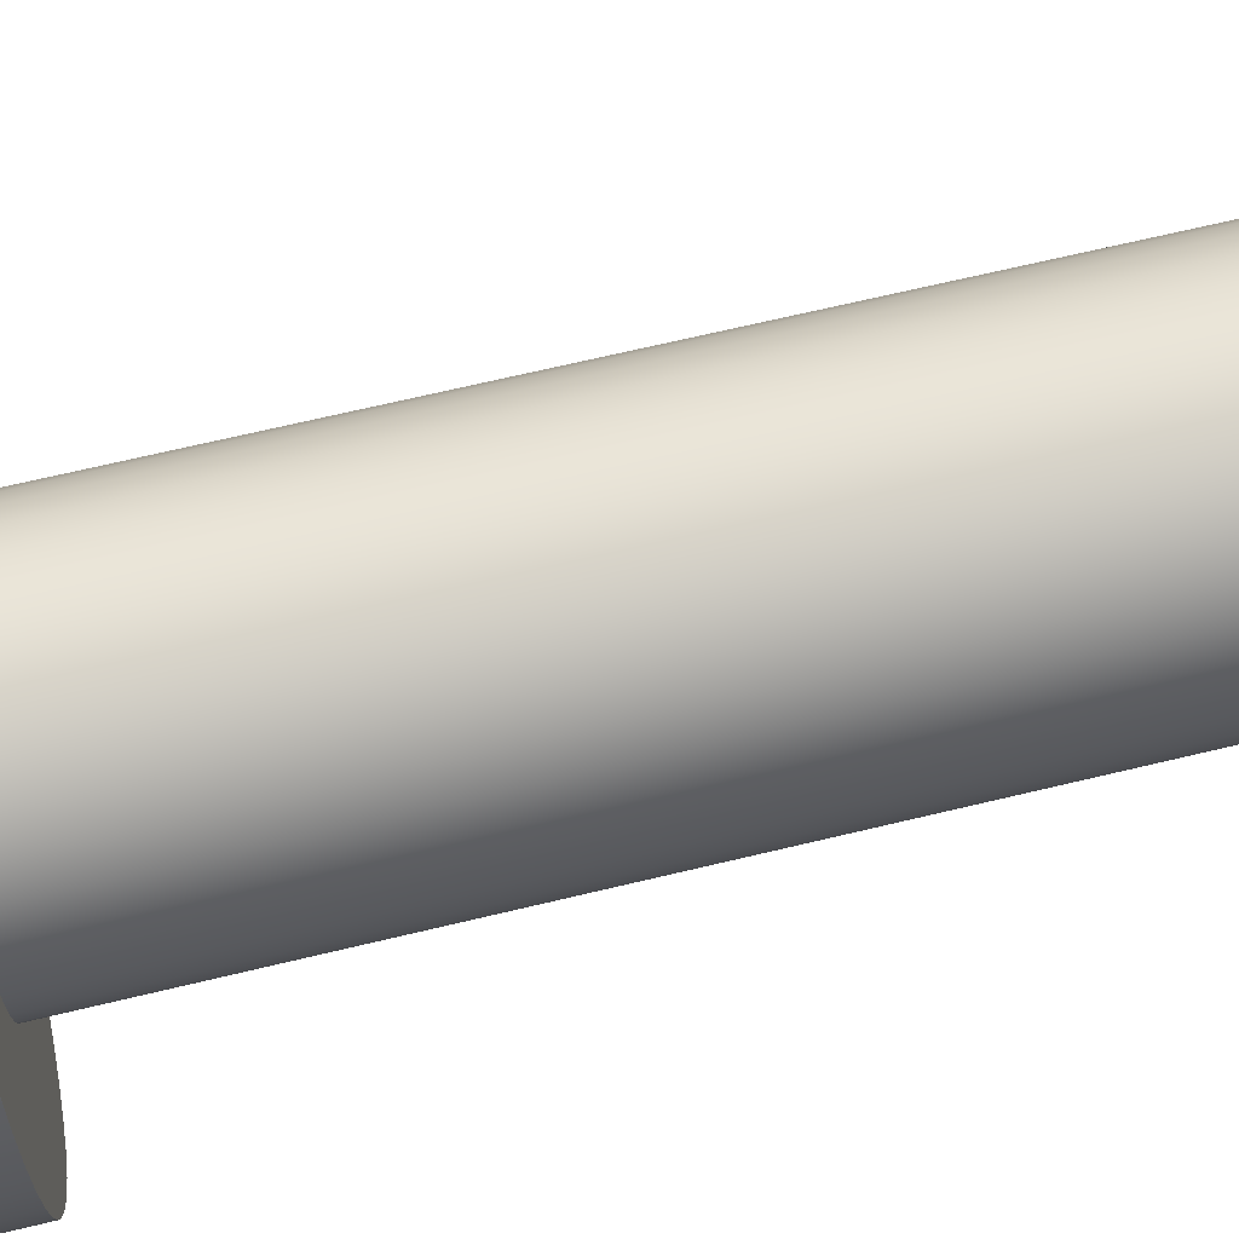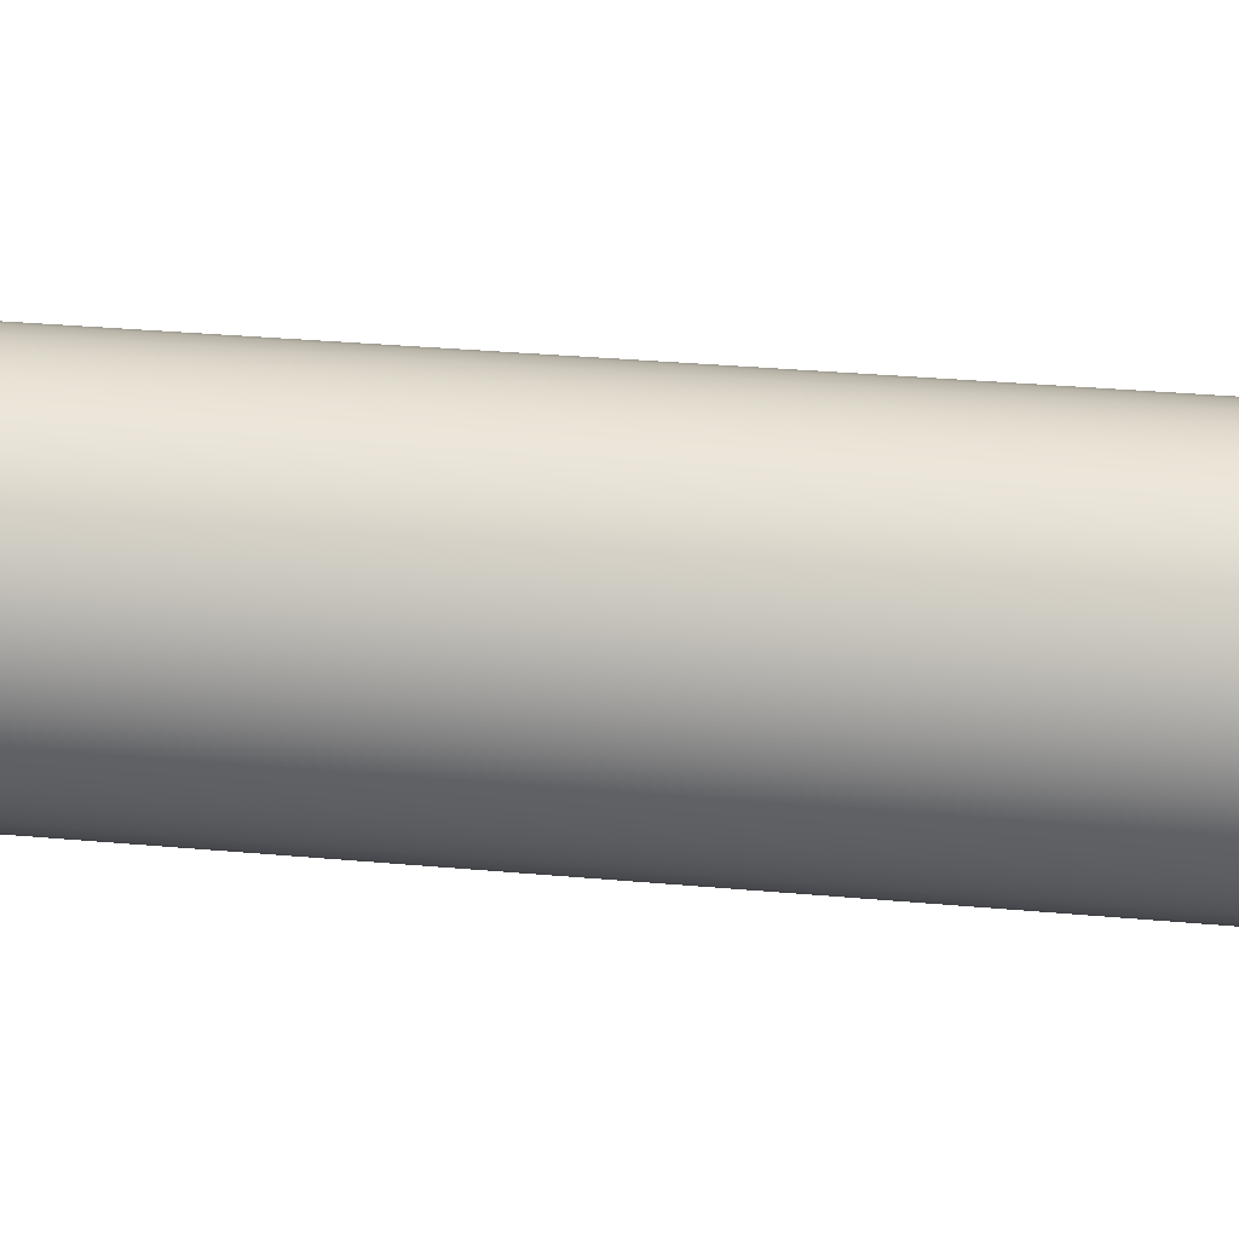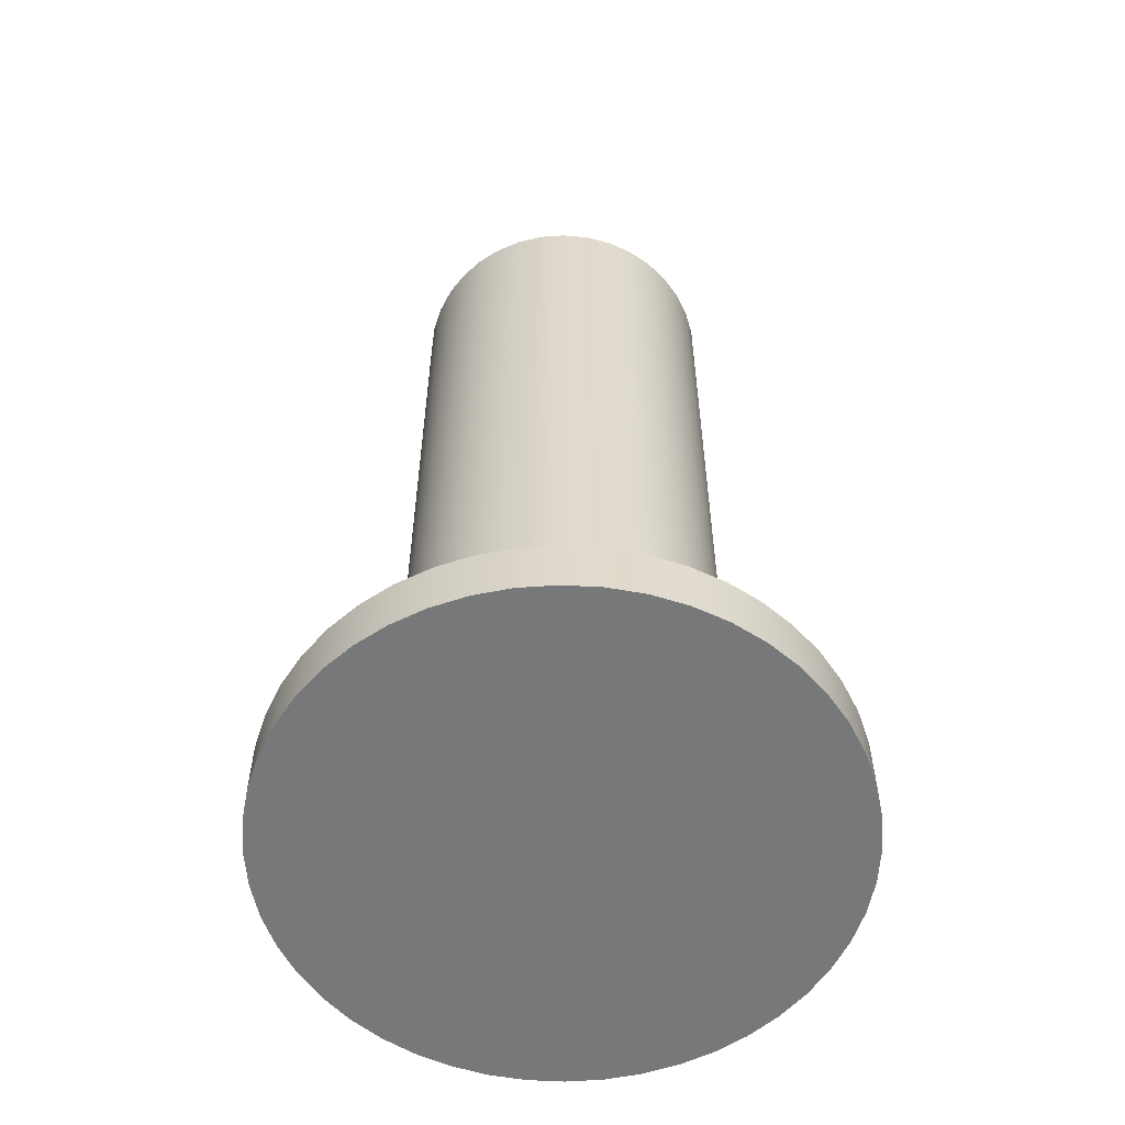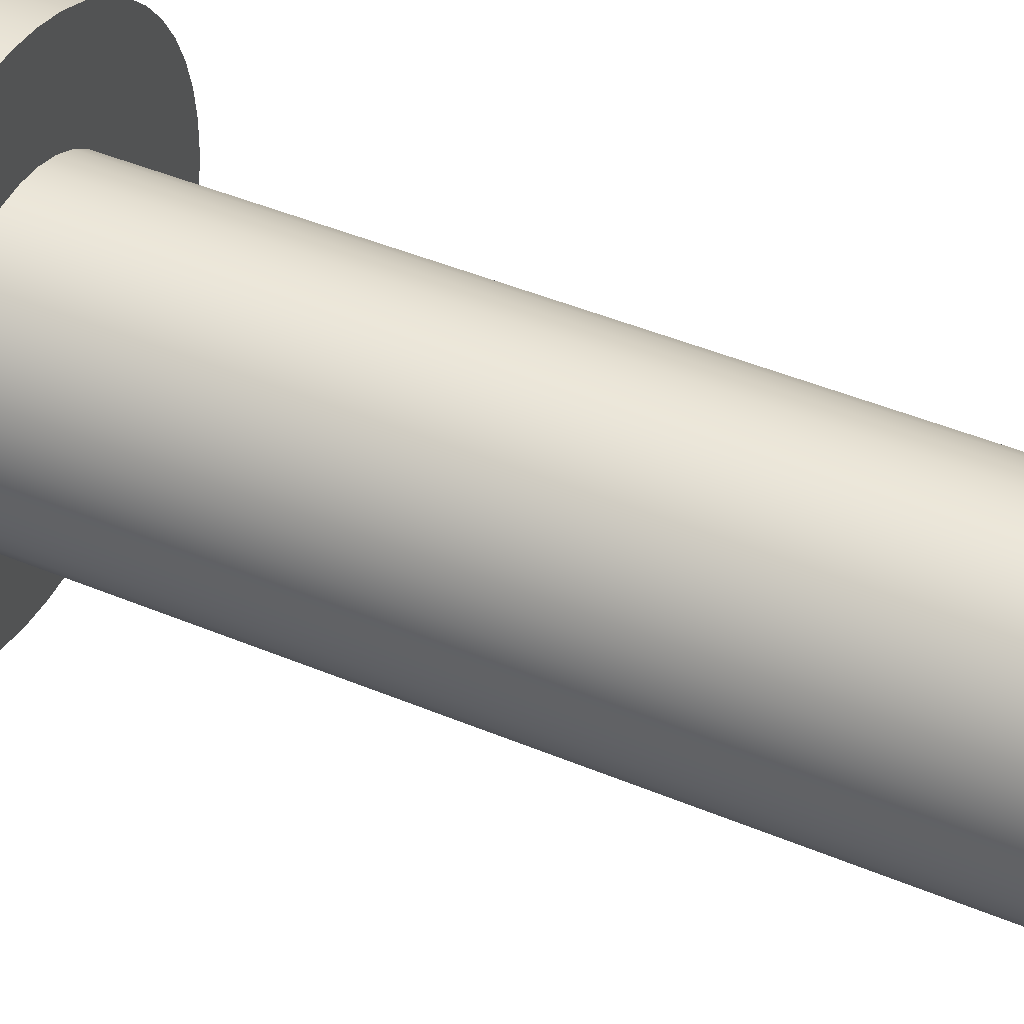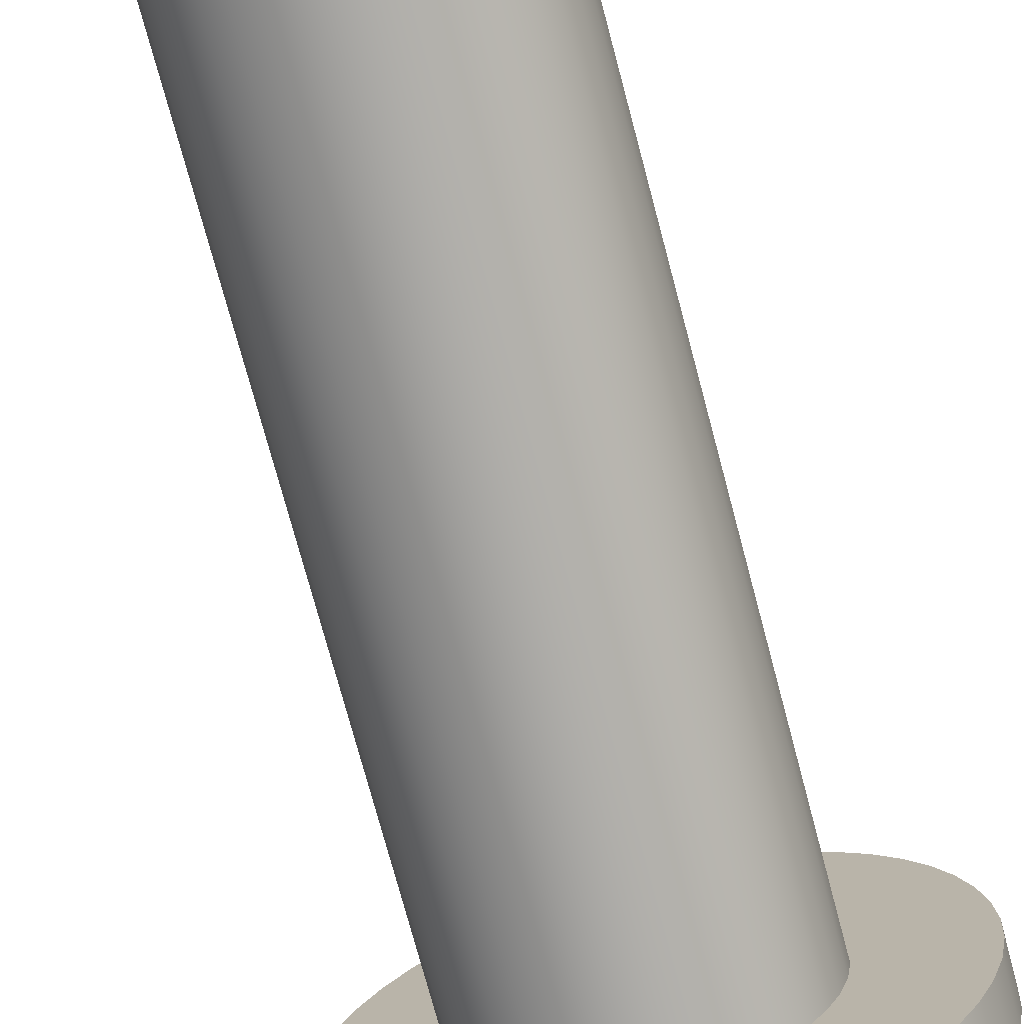
<metadata>
{"format":"obj","ext":"obj","renderer":"f3d","projection":"perspective","resolution":1024,"background":"white","views":[{"elev":69.3,"azim":-103.4,"up":"+Y"},{"elev":34.0,"azim":96.9,"up":"+Y"},{"elev":-57.3,"azim":-52.0,"up":"+Z"},{"elev":50.5,"azim":-66.0,"up":"+Y"},{"elev":-75.6,"azim":15.0,"up":"+Y"}]}
</metadata>
<code>
v -0.4 -4.899e-17 2.2
v -0.3942 0.0676 2.2
v -0.3772 0.1333 2.2
v -0.3492 0.1951 2.2
v -0.3112 0.2513 2.2
v -0.2643 0.3003 2.2
v -0.2097 0.3406 2.2
v -0.1491 0.3712 2.2
v -0.08427 0.391 2.2
v -0.01698 0.3996 2.2
v 0.05081 0.3968 2.2
v 0.1171 0.3825 2.2
v 0.1801 0.3572 2.2
v 0.2379 0.3216 2.2
v 0.2888 0.2768 2.2
v 0.3314 0.224 2.2
v 0.3645 0.1648 2.2
v 0.3871 0.1008 2.2
v 0.3986 0.03392 2.2
v 0.3986 -0.03392 2.2
v 0.3871 -0.1008 2.2
v 0.3645 -0.1648 2.2
v 0.3314 -0.224 2.2
v 0.2888 -0.2768 2.2
v 0.2379 -0.3216 2.2
v 0.1801 -0.3572 2.2
v 0.1171 -0.3825 2.2
v 0.05081 -0.3968 2.2
v -0.01698 -0.3996 2.2
v -0.08427 -0.391 2.2
v -0.1491 -0.3712 2.2
v -0.2097 -0.3406 2.2
v -0.2643 -0.3003 2.2
v -0.3112 -0.2513 2.2
v -0.3492 -0.1951 2.2
v -0.3772 -0.1333 2.2
v -0.3942 -0.0676 2.2
v -0.4 -4.899e-17 0
v -0.3942 -0.0676 0
v -0.3772 -0.1333 0
v -0.3492 -0.1951 0
v -0.3112 -0.2513 0
v -0.2643 -0.3003 0
v -0.2097 -0.3406 0
v -0.1491 -0.3712 0
v -0.08427 -0.391 0
v -0.01698 -0.3996 0
v 0.05081 -0.3968 0
v 0.1171 -0.3825 0
v 0.1801 -0.3572 0
v 0.2379 -0.3216 0
v 0.2888 -0.2768 0
v 0.3314 -0.224 0
v 0.3645 -0.1648 0
v 0.3871 -0.1008 0
v 0.3986 -0.03392 0
v 0.3986 0.03392 0
v 0.3871 0.1008 0
v 0.3645 0.1648 0
v 0.3314 0.224 0
v 0.2888 0.2768 0
v 0.2379 0.3216 0
v 0.1801 0.3572 0
v 0.1171 0.3825 0
v 0.05081 0.3968 0
v -0.01698 0.3996 0
v -0.08427 0.391 0
v -0.1491 0.3712 0
v -0.2097 0.3406 0
v -0.2643 0.3003 0
v -0.3112 0.2513 0
v -0.3492 0.1951 0
v -0.3772 0.1333 0
v -0.3942 0.0676 0
v -0.4 -4.899e-17 0
v -0.4 -4.899e-17 2.2
v 0.7 -8.573e-17 -0.15
v 0.694 0.09137 -0.15
v 0.6761 0.1812 -0.15
v 0.6467 0.2679 -0.15
v 0.6062 0.35 -0.15
v 0.5553 0.4261 -0.15
v 0.495 0.495 -0.15
v 0.4261 0.5553 -0.15
v 0.35 0.6062 -0.15
v 0.2679 0.6467 -0.15
v 0.1812 0.6761 -0.15
v 0.09137 0.694 -0.15
v -4.286e-17 0.7 -0.15
v -0.09137 0.694 -0.15
v -0.1812 0.6761 -0.15
v -0.2679 0.6467 -0.15
v -0.35 0.6062 -0.15
v -0.4261 0.5553 -0.15
v -0.495 0.495 -0.15
v -0.5553 0.4261 -0.15
v -0.6062 0.35 -0.15
v -0.6467 0.2679 -0.15
v -0.6761 0.1812 -0.15
v -0.694 0.09137 -0.15
v -0.7 0 -0.15
v -0.694 -0.09137 -0.15
v -0.6761 -0.1812 -0.15
v -0.6467 -0.2679 -0.15
v -0.6062 -0.35 -0.15
v -0.5553 -0.4261 -0.15
v -0.495 -0.495 -0.15
v -0.4261 -0.5553 -0.15
v -0.35 -0.6062 -0.15
v -0.2679 -0.6467 -0.15
v -0.1812 -0.6761 -0.15
v -0.09137 -0.694 -0.15
v -4.286e-17 -0.7 -0.15
v 0.09137 -0.694 -0.15
v 0.1812 -0.6761 -0.15
v 0.2679 -0.6467 -0.15
v 0.35 -0.6062 -0.15
v 0.4261 -0.5553 -0.15
v 0.495 -0.495 -0.15
v 0.5553 -0.4261 -0.15
v 0.6062 -0.35 -0.15
v 0.6467 -0.2679 -0.15
v 0.6761 -0.1812 -0.15
v 0.694 -0.09137 -0.15
v 0.7 -8.573e-17 0
v 0.694 -0.09137 0
v 0.6761 -0.1812 0
v 0.6467 -0.2679 0
v 0.6062 -0.35 0
v 0.5553 -0.4261 0
v 0.495 -0.495 0
v 0.4261 -0.5553 0
v 0.35 -0.6062 0
v 0.2679 -0.6467 0
v 0.1812 -0.6761 0
v 0.09137 -0.694 0
v -4.286e-17 -0.7 0
v -0.09137 -0.694 0
v -0.1812 -0.6761 0
v -0.2679 -0.6467 0
v -0.35 -0.6062 0
v -0.4261 -0.5553 0
v -0.495 -0.495 0
v -0.5553 -0.4261 0
v -0.6062 -0.35 0
v -0.6467 -0.2679 0
v -0.6761 -0.1812 0
v -0.694 -0.09137 0
v -0.7 0 0
v -0.694 0.09137 0
v -0.6761 0.1812 0
v -0.6467 0.2679 0
v -0.6062 0.35 0
v -0.5553 0.4261 0
v -0.495 0.495 0
v -0.4261 0.5553 0
v -0.35 0.6062 0
v -0.2679 0.6467 0
v -0.1812 0.6761 0
v -0.09137 0.694 0
v -4.286e-17 0.7 0
v 0.09137 0.694 0
v 0.1812 0.6761 0
v 0.2679 0.6467 0
v 0.35 0.6062 0
v 0.4261 0.5553 0
v 0.495 0.495 0
v 0.5553 0.4261 0
v 0.6062 0.35 0
v 0.6467 0.2679 0
v 0.6761 0.1812 0
v 0.694 0.09137 0
v 0.7 -8.573e-17 0
v 0.7 -8.573e-17 -0.15
v 0.7 -8.573e-17 -0.15
v 0.694 -0.09137 -0.15
v 0.6761 -0.1812 -0.15
v 0.6467 -0.2679 -0.15
v 0.6062 -0.35 -0.15
v 0.5553 -0.4261 -0.15
v 0.495 -0.495 -0.15
v 0.4261 -0.5553 -0.15
v 0.35 -0.6062 -0.15
v 0.2679 -0.6467 -0.15
v 0.1812 -0.6761 -0.15
v 0.09137 -0.694 -0.15
v -4.286e-17 -0.7 -0.15
v -0.09137 -0.694 -0.15
v -0.1812 -0.6761 -0.15
v -0.2679 -0.6467 -0.15
v -0.35 -0.6062 -0.15
v -0.4261 -0.5553 -0.15
v -0.495 -0.495 -0.15
v -0.5553 -0.4261 -0.15
v -0.6062 -0.35 -0.15
v -0.6467 -0.2679 -0.15
v -0.6761 -0.1812 -0.15
v -0.694 -0.09137 -0.15
v -0.7 0 -0.15
v -0.694 0.09137 -0.15
v -0.6761 0.1812 -0.15
v -0.6467 0.2679 -0.15
v -0.6062 0.35 -0.15
v -0.5553 0.4261 -0.15
v -0.495 0.495 -0.15
v -0.4261 0.5553 -0.15
v -0.35 0.6062 -0.15
v -0.2679 0.6467 -0.15
v -0.1812 0.6761 -0.15
v -0.09137 0.694 -0.15
v -4.286e-17 0.7 -0.15
v 0.09137 0.694 -0.15
v 0.1812 0.6761 -0.15
v 0.2679 0.6467 -0.15
v 0.35 0.6062 -0.15
v 0.4261 0.5553 -0.15
v 0.495 0.495 -0.15
v 0.5553 0.4261 -0.15
v 0.6062 0.35 -0.15
v 0.6467 0.2679 -0.15
v 0.6761 0.1812 -0.15
v 0.694 0.09137 -0.15
v -0.4 -4.899e-17 2.2
v -0.3942 -0.0676 2.2
v -0.3772 -0.1333 2.2
v -0.3492 -0.1951 2.2
v -0.3112 -0.2513 2.2
v -0.2643 -0.3003 2.2
v -0.2097 -0.3406 2.2
v -0.1491 -0.3712 2.2
v -0.08427 -0.391 2.2
v -0.01698 -0.3996 2.2
v 0.05081 -0.3968 2.2
v 0.1171 -0.3825 2.2
v 0.1801 -0.3572 2.2
v 0.2379 -0.3216 2.2
v 0.2888 -0.2768 2.2
v 0.3314 -0.224 2.2
v 0.3645 -0.1648 2.2
v 0.3871 -0.1008 2.2
v 0.3986 -0.03392 2.2
v 0.3986 0.03392 2.2
v 0.3871 0.1008 2.2
v 0.3645 0.1648 2.2
v 0.3314 0.224 2.2
v 0.2888 0.2768 2.2
v 0.2379 0.3216 2.2
v 0.1801 0.3572 2.2
v 0.1171 0.3825 2.2
v 0.05081 0.3968 2.2
v -0.01698 0.3996 2.2
v -0.08427 0.391 2.2
v -0.1491 0.3712 2.2
v -0.2097 0.3406 2.2
v -0.2643 0.3003 2.2
v -0.3112 0.2513 2.2
v -0.3492 0.1951 2.2
v -0.3772 0.1333 2.2
v -0.3942 0.0676 2.2
v 0.7 -8.573e-17 0
v 0.694 0.09137 0
v 0.6761 0.1812 0
v 0.6467 0.2679 0
v 0.6062 0.35 0
v 0.5553 0.4261 0
v 0.495 0.495 0
v 0.4261 0.5553 0
v 0.35 0.6062 0
v 0.2679 0.6467 0
v 0.1812 0.6761 0
v 0.09137 0.694 0
v -4.286e-17 0.7 0
v -0.09137 0.694 0
v -0.1812 0.6761 0
v -0.2679 0.6467 0
v -0.35 0.6062 0
v -0.4261 0.5553 0
v -0.495 0.495 0
v -0.5553 0.4261 0
v -0.6062 0.35 0
v -0.6467 0.2679 0
v -0.6761 0.1812 0
v -0.694 0.09137 0
v -0.7 0 0
v -0.694 -0.09137 0
v -0.6761 -0.1812 0
v -0.6467 -0.2679 0
v -0.6062 -0.35 0
v -0.5553 -0.4261 0
v -0.495 -0.495 0
v -0.4261 -0.5553 0
v -0.35 -0.6062 0
v -0.2679 -0.6467 0
v -0.1812 -0.6761 0
v -0.09137 -0.694 0
v -4.286e-17 -0.7 0
v 0.09137 -0.694 0
v 0.1812 -0.6761 0
v 0.2679 -0.6467 0
v 0.35 -0.6062 0
v 0.4261 -0.5553 0
v 0.495 -0.495 0
v 0.5553 -0.4261 0
v 0.6062 -0.35 0
v 0.6467 -0.2679 0
v 0.6761 -0.1812 0
v 0.694 -0.09137 0
v -0.4 -4.899e-17 0
v -0.3942 0.0676 0
v -0.3772 0.1333 0
v -0.3492 0.1951 0
v -0.3112 0.2513 0
v -0.2643 0.3003 0
v -0.2097 0.3406 0
v -0.1491 0.3712 0
v -0.08427 0.391 0
v -0.01698 0.3996 0
v 0.05081 0.3968 0
v 0.1171 0.3825 0
v 0.1801 0.3572 0
v 0.2379 0.3216 0
v 0.2888 0.2768 0
v 0.3314 0.224 0
v 0.3645 0.1648 0
v 0.3871 0.1008 0
v 0.3986 0.03392 0
v 0.3986 -0.03392 0
v 0.3871 -0.1008 0
v 0.3645 -0.1648 0
v 0.3314 -0.224 0
v 0.2888 -0.2768 0
v 0.2379 -0.3216 0
v 0.1801 -0.3572 0
v 0.1171 -0.3825 0
v 0.05081 -0.3968 0
v -0.01698 -0.3996 0
v -0.08427 -0.391 0
v -0.1491 -0.3712 0
v -0.2097 -0.3406 0
v -0.2643 -0.3003 0
v -0.3112 -0.2513 0
v -0.3492 -0.1951 0
v -0.3772 -0.1333 0
v -0.3942 -0.0676 0
f 2 74 1
f 1 74 75
f 76 38 37
f 37 38 39
f 37 39 36
f 36 39 40
f 36 40 35
f 35 40 41
f 35 41 34
f 34 41 42
f 34 42 33
f 33 42 43
f 33 43 32
f 32 43 44
f 32 44 31
f 31 44 45
f 31 45 30
f 30 45 46
f 30 46 29
f 29 46 47
f 29 47 28
f 28 47 48
f 28 48 27
f 27 48 49
f 27 49 26
f 26 49 50
f 26 50 25
f 25 50 51
f 25 51 24
f 24 51 52
f 24 52 23
f 23 52 53
f 23 53 22
f 22 53 54
f 22 54 21
f 21 54 55
f 21 55 20
f 20 55 56
f 20 56 19
f 19 56 57
f 19 57 18
f 18 57 58
f 18 58 17
f 17 58 59
f 17 59 16
f 16 59 60
f 16 60 15
f 15 60 61
f 15 61 14
f 14 61 62
f 14 62 13
f 13 62 63
f 13 63 12
f 12 63 64
f 12 64 11
f 11 64 65
f 11 65 10
f 10 65 66
f 10 66 9
f 9 66 67
f 9 67 8
f 8 67 68
f 8 68 7
f 7 68 69
f 7 69 6
f 6 69 70
f 6 70 5
f 5 70 71
f 5 71 4
f 4 71 72
f 4 72 3
f 3 72 73
f 3 73 2
f 2 73 74
f 78 172 77
f 77 172 173
f 174 125 124
f 124 125 126
f 124 126 123
f 123 126 127
f 123 127 122
f 122 127 128
f 122 128 121
f 121 128 129
f 121 129 120
f 120 129 130
f 120 130 119
f 119 130 131
f 119 131 118
f 118 131 132
f 118 132 117
f 117 132 133
f 117 133 116
f 116 133 134
f 116 134 115
f 115 134 135
f 115 135 114
f 114 135 136
f 114 136 113
f 113 136 137
f 113 137 112
f 112 137 138
f 112 138 111
f 111 138 139
f 111 139 110
f 110 139 140
f 110 140 109
f 109 140 141
f 109 141 108
f 108 141 142
f 108 142 107
f 107 142 143
f 107 143 106
f 106 143 144
f 106 144 105
f 105 144 145
f 105 145 104
f 104 145 146
f 104 146 103
f 103 146 147
f 103 147 102
f 102 147 148
f 102 148 101
f 101 148 149
f 101 149 100
f 100 149 150
f 100 150 99
f 99 150 151
f 99 151 98
f 98 151 152
f 98 152 97
f 97 152 153
f 97 153 96
f 96 153 154
f 96 154 95
f 95 154 155
f 95 155 94
f 94 155 156
f 94 156 93
f 93 156 157
f 93 157 92
f 92 157 158
f 92 158 91
f 91 158 159
f 91 159 90
f 90 159 160
f 90 160 89
f 89 160 161
f 89 161 88
f 88 161 162
f 88 162 87
f 87 162 163
f 87 163 86
f 86 163 164
f 86 164 85
f 85 164 165
f 85 165 84
f 84 165 166
f 84 166 83
f 83 166 167
f 83 167 82
f 82 167 168
f 82 168 81
f 81 168 169
f 81 169 80
f 80 169 170
f 80 170 79
f 79 170 171
f 79 171 78
f 78 171 172
f 176 198 175
f 175 198 199
f 175 199 222
f 222 199 200
f 222 200 221
f 221 200 201
f 221 201 220
f 220 201 202
f 220 202 219
f 219 202 203
f 219 203 218
f 218 203 204
f 218 204 217
f 217 204 205
f 217 205 216
f 216 205 206
f 216 206 215
f 215 206 207
f 215 207 214
f 214 207 208
f 214 208 213
f 213 208 209
f 213 209 212
f 212 209 210
f 212 210 211
f 198 176 197
f 197 176 177
f 197 177 196
f 196 177 178
f 196 178 195
f 195 178 179
f 195 179 194
f 194 179 180
f 194 180 193
f 193 180 181
f 193 181 192
f 192 181 182
f 192 182 191
f 191 182 183
f 191 183 190
f 190 183 184
f 190 184 189
f 189 184 185
f 189 185 188
f 188 185 186
f 188 186 187
f 224 241 223
f 223 241 242
f 223 242 259
f 259 242 243
f 259 243 258
f 258 243 244
f 258 244 257
f 257 244 245
f 257 245 256
f 256 245 246
f 256 246 255
f 255 246 247
f 255 247 254
f 254 247 248
f 254 248 253
f 253 248 249
f 253 249 252
f 252 249 250
f 252 250 251
f 241 224 240
f 240 224 225
f 240 225 239
f 239 225 226
f 239 226 238
f 238 226 227
f 238 227 237
f 237 227 228
f 237 228 236
f 236 228 229
f 236 229 235
f 235 229 230
f 235 230 234
f 234 230 231
f 234 231 233
f 233 231 232
f 261 326 260
f 260 326 327
f 260 327 307
f 307 327 328
f 307 328 306
f 306 328 305
f 305 328 329
f 305 329 304
f 304 329 330
f 304 330 303
f 303 330 331
f 303 331 302
f 302 331 332
f 302 332 301
f 301 332 300
f 300 332 333
f 300 333 299
f 299 333 334
f 299 334 298
f 298 334 335
f 298 335 297
f 297 335 296
f 296 335 336
f 296 336 295
f 295 336 337
f 295 337 294
f 294 337 338
f 294 338 293
f 293 338 292
f 292 338 339
f 292 339 291
f 291 339 340
f 291 340 290
f 290 340 341
f 290 341 289
f 289 341 342
f 289 342 288
f 288 342 287
f 287 342 343
f 287 343 286
f 286 343 344
f 286 344 285
f 285 344 308
f 285 308 284
f 284 308 283
f 283 308 309
f 283 309 282
f 282 309 310
f 282 310 281
f 281 310 311
f 281 311 280
f 280 311 279
f 279 311 312
f 279 312 278
f 278 312 313
f 278 313 277
f 277 313 314
f 277 314 276
f 276 314 315
f 276 315 275
f 275 315 274
f 274 315 316
f 274 316 273
f 273 316 317
f 273 317 272
f 272 317 318
f 272 318 271
f 271 318 270
f 270 318 319
f 270 319 269
f 269 319 320
f 269 320 268
f 268 320 321
f 268 321 267
f 267 321 266
f 266 321 322
f 266 322 265
f 265 322 323
f 265 323 264
f 264 323 324
f 264 324 263
f 263 324 325
f 263 325 262
f 262 325 261
f 261 325 326

</code>
